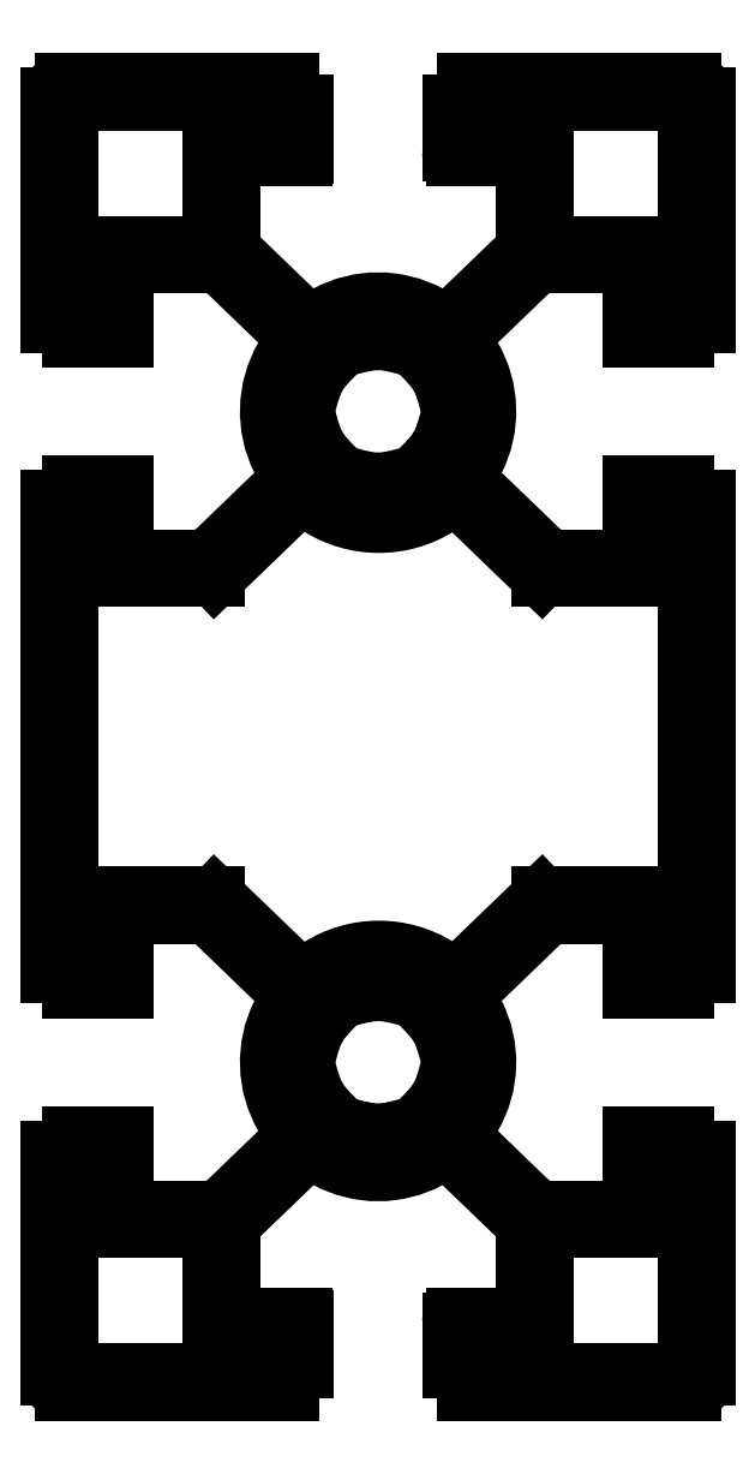
<metadata>
{"format":"dxf","ext":"dxf","renderer":"ezdxf+matplotlib","layout":"modelspace","background":"white","min_lineweight":24,"dpi":150}
</metadata>
<code>
0
SECTION
2
ENTITIES
0
ARC
8
0
10
666.6
20
418.2
30
0
40
7.679
50
57.53
51
122.9
0
LINE
8
0
10
667.8
20
467.8
30
0
11
668.1
21
468.7
31
0
0
LINE
8
0
10
668.1
20
457.3
30
0
11
667.8
21
458.3
31
0
0
LINE
8
0
10
667.8
20
413.5
30
0
11
668.1
21
412.5
31
0
0
LINE
8
0
10
668.1
20
423.9
30
0
11
667.8
21
423
31
0
0
ARC
8
0
10
666.6
20
463.1
30
0
40
7.4
50
61.73
51
118.3
0
ARC
8
0
10
666.6
20
463
30
0
40
7.679
50
237.1
51
302.5
0
ARC
8
0
10
666.6
20
418.1
30
0
40
7.4
50
241.7
51
298.3
0
LINE
8
0
10
657
20
473.6
30
0
11
660.7
21
470
31
0
0
LINE
8
0
10
644
20
469.1
30
0
11
644
21
484.6
31
0
0
LINE
8
0
10
649
20
473.2
30
0
11
649
21
468.1
31
0
0
LINE
8
0
10
659.8
20
469.2
30
0
11
656.2
21
472.7
31
0
0
LINE
8
0
10
647.8
20
469.3
30
0
11
647.8
21
474.4
31
0
0
LINE
8
0
10
645.2
20
484.4
30
0
11
645.2
21
470.3
31
0
0
LINE
8
0
10
644
20
424.3
30
0
11
644
21
440.6
31
0
0
LINE
8
0
10
645.2
20
440.6
30
0
11
645.2
21
425.5
31
0
0
ARC
8
0
10
666.6
20
418.2
30
0
40
5.9
50
224.7
51
255.3
0
ARC
8
0
10
658.4
20
413.5
30
0
40
2
50
313.9
51
30.27
0
LINE
8
0
10
649
20
408
30
0
11
654.8
21
408
31
0
0
LINE
8
0
10
655.2
20
406.8
30
0
11
647.8
21
406.8
31
0
0
LINE
8
0
10
645.2
20
396.8
30
0
11
659.3
21
396.8
31
0
0
LINE
8
0
10
660.5
20
395.6
30
0
11
645
21
395.6
31
0
0
LINE
8
0
10
645.2
20
410.9
30
0
11
645.2
21
396.8
31
0
0
LINE
8
0
10
644
20
396.6
30
0
11
644
21
412.1
31
0
0
ARC
8
0
10
645
20
396.6
30
0
40
1
50
180
51
270
0
LINE
8
0
10
645.5
20
413.1
30
0
11
649
21
413.1
31
0
0
LINE
8
0
10
647.8
20
411.9
30
0
11
646.7
21
411.9
31
0
0
LINE
8
0
10
645.5
20
412.1
30
0
11
645.5
21
413.1
31
0
0
LINE
8
0
10
644
20
412.1
30
0
11
645.5
21
412.1
31
0
0
LINE
8
0
10
646.7
20
410.9
30
0
11
645.2
21
410.9
31
0
0
LINE
8
0
10
646.7
20
411.9
30
0
11
646.7
21
410.9
31
0
0
LINE
8
0
10
649
20
413.1
30
0
11
649
21
408
31
0
0
LINE
8
0
10
647.8
20
406.8
30
0
11
647.8
21
411.9
31
0
0
LINE
8
0
10
655.2
20
399.8
30
0
11
655.2
21
406.8
31
0
0
LINE
8
0
10
656.4
20
406.3
30
0
11
656.4
21
400.8
31
0
0
LINE
8
0
10
661.5
20
397.1
30
0
11
660.5
21
397.1
31
0
0
LINE
8
0
10
656.5
20
400.6
30
0
11
661.3
21
400.6
31
0
0
ARC
8
0
10
655.5
20
399.8
30
0
40
0.35
50
180
51
270
0
LINE
8
0
10
660.3
20
399.4
30
0
11
655.5
21
399.4
31
0
0
LINE
8
0
10
660.3
20
398.3
30
0
11
660.3
21
399.4
31
0
0
LINE
8
0
10
659.3
20
398.3
30
0
11
660.3
21
398.3
31
0
0
LINE
8
0
10
659.3
20
396.8
30
0
11
659.3
21
398.3
31
0
0
LINE
8
0
10
660.5
20
397.1
30
0
11
660.5
21
395.6
31
0
0
ARC
8
0
10
656.5
20
400.8
30
0
40
0.15
50
180
51
270
0
LINE
8
0
10
661.5
20
400.5
30
0
11
661.5
21
397.1
31
0
0
ARC
8
0
10
661.3
20
400.5
30
0
40
0.15
50
2.171e-11
51
90
0
ARC
8
0
10
662.1
20
409.9
30
0
40
2
50
61.73
51
133.9
0
LINE
8
0
10
656.2
20
408.6
30
0
11
659.8
21
412.1
31
0
0
ARC
8
0
10
654.8
20
410
30
0
40
2
50
270
51
313.9
0
ARC
8
0
10
658.4
20
406.3
30
0
40
2
50
133.9
51
180
0
LINE
8
0
10
660.7
20
411.3
30
0
11
657
21
407.7
31
0
0
ARC
8
0
10
666.6
20
418.2
30
0
40
4.9
50
255.1
51
284.7
0
LINE
8
0
10
665.1
20
412.5
30
0
11
665.3
21
413.5
31
0
0
LINE
8
0
10
647.8
20
429.6
30
0
11
655.3
21
429.6
31
0
0
ARC
8
0
10
654
20
426.4
30
0
40
2
50
46.08
51
90
0
LINE
8
0
10
646.7
20
424.5
30
0
11
647.8
21
424.5
31
0
0
LINE
8
0
10
649
20
423.3
30
0
11
645.5
21
423.3
31
0
0
LINE
8
0
10
645.5
20
424.3
30
0
11
644
21
424.3
31
0
0
LINE
8
0
10
645.5
20
423.3
30
0
11
645.5
21
424.3
31
0
0
LINE
8
0
10
646.7
20
425.5
30
0
11
646.7
21
424.5
31
0
0
LINE
8
0
10
645.2
20
425.5
30
0
11
646.7
21
425.5
31
0
0
LINE
8
0
10
647.8
20
424.5
30
0
11
647.8
21
429.6
31
0
0
LINE
8
0
10
649
20
428.4
30
0
11
649
21
423.3
31
0
0
LINE
8
0
10
654
20
428.4
30
0
11
649
21
428.4
31
0
0
ARC
8
0
10
666.6
20
418.2
30
0
40
5.9
50
104.7
51
135.3
0
LINE
8
0
10
665.3
20
423
30
0
11
665.1
21
423.9
31
0
0
ARC
8
0
10
658.1
20
422.5
30
0
40
2
50
333.2
51
46.08
0
LINE
8
0
10
660.9
20
416.7
30
0
11
661.8
21
417
31
0
0
LINE
8
0
10
661.8
20
419.5
30
0
11
660.9
21
419.8
31
0
0
ARC
8
0
10
666.6
20
418.2
30
0
40
5.9
50
164.7
51
195.3
0
ARC
8
0
10
666.5
20
418.2
30
0
40
7.4
50
153.2
51
210.3
0
LINE
8
0
10
663.1
20
414.8
30
0
11
662.4
21
414.1
31
0
0
ARC
8
0
10
666.6
20
418.2
30
0
40
4.9
50
195.1
51
224.7
0
ARC
8
0
10
666.6
20
418.2
30
0
40
4.9
50
135.1
51
164.7
0
LINE
8
0
10
662.4
20
422.4
30
0
11
663.1
21
421.7
31
0
0
ARC
8
0
10
666.6
20
418.2
30
0
40
4.9
50
75.13
51
104.7
0
ARC
8
0
10
661.5
20
426.2
30
0
40
1.8
50
226.1
51
302.9
0
LINE
8
0
10
655.3
20
429.6
30
0
11
660.2
21
424.9
31
0
0
LINE
8
0
10
659.5
20
423.9
30
0
11
655.4
21
427.9
31
0
0
LINE
8
0
10
644
20
440.6
30
0
11
644
21
456.9
31
0
0
LINE
8
0
10
645.2
20
455.7
30
0
11
645.2
21
440.6
31
0
0
LINE
8
0
10
647.8
20
451.6
30
0
11
647.8
21
456.7
31
0
0
LINE
8
0
10
660.2
20
456.4
30
0
11
655.3
21
451.6
31
0
0
LINE
8
0
10
655.3
20
451.6
30
0
11
647.8
21
451.6
31
0
0
ARC
8
0
10
654
20
454.8
30
0
40
2
50
270
51
313.9
0
LINE
8
0
10
645.5
20
457.9
30
0
11
649
21
457.9
31
0
0
LINE
8
0
10
647.8
20
456.7
30
0
11
646.7
21
456.7
31
0
0
LINE
8
0
10
645.5
20
456.9
30
0
11
645.5
21
457.9
31
0
0
LINE
8
0
10
644
20
456.9
30
0
11
645.5
21
456.9
31
0
0
LINE
8
0
10
646.7
20
455.7
30
0
11
645.2
21
455.7
31
0
0
LINE
8
0
10
646.7
20
456.7
30
0
11
646.7
21
455.7
31
0
0
LINE
8
0
10
649
20
452.8
30
0
11
654
21
452.8
31
0
0
LINE
8
0
10
649
20
457.9
30
0
11
649
21
452.8
31
0
0
LINE
8
0
10
649
20
468.1
30
0
11
645.5
21
468.1
31
0
0
LINE
8
0
10
646.7
20
469.3
30
0
11
647.8
21
469.3
31
0
0
LINE
8
0
10
645.5
20
469.1
30
0
11
644
21
469.1
31
0
0
LINE
8
0
10
645.5
20
468.1
30
0
11
645.5
21
469.1
31
0
0
LINE
8
0
10
646.7
20
470.3
30
0
11
646.7
21
469.3
31
0
0
LINE
8
0
10
645.2
20
470.3
30
0
11
646.7
21
470.3
31
0
0
ARC
8
0
10
666.6
20
463
30
0
40
4.9
50
195.3
51
224.9
0
ARC
8
0
10
666.5
20
463
30
0
40
7.4
50
149.7
51
206.8
0
ARC
8
0
10
661.5
20
455.1
30
0
40
1.8
50
57.1
51
133.9
0
ARC
8
0
10
658.1
20
458.8
30
0
40
2
50
313.9
51
26.79
0
LINE
8
0
10
655.4
20
453.4
30
0
11
659.5
21
457.4
31
0
0
LINE
8
0
10
662.4
20
458.9
30
0
11
663.1
21
459.6
31
0
0
ARC
8
0
10
666.6
20
463
30
0
40
5.9
50
224.7
51
255.3
0
LINE
8
0
10
665.3
20
458.3
30
0
11
665.1
21
457.3
31
0
0
ARC
8
0
10
666.6
20
463
30
0
40
4.9
50
255.3
51
284.9
0
LINE
8
0
10
660.9
20
464.6
30
0
11
661.8
21
464.3
31
0
0
LINE
8
0
10
661.8
20
461.7
30
0
11
660.9
21
461.5
31
0
0
ARC
8
0
10
662.1
20
471.4
30
0
40
2
50
226.1
51
298.3
0
ARC
8
0
10
666.6
20
463
30
0
40
5.9
50
164.7
51
195.3
0
ARC
8
0
10
658.4
20
467.8
30
0
40
2
50
329.7
51
46.08
0
ARC
8
0
10
666.6
20
463
30
0
40
4.9
50
75.32
51
104.9
0
LINE
8
0
10
665.1
20
468.7
30
0
11
665.3
21
467.8
31
0
0
ARC
8
0
10
666.6
20
463
30
0
40
5.9
50
104.7
51
135.3
0
LINE
8
0
10
663.1
20
466.5
30
0
11
662.4
21
467.2
31
0
0
ARC
8
0
10
666.6
20
463
30
0
40
4.9
50
135.3
51
164.9
0
LINE
8
0
10
645
20
485.6
30
0
11
660.5
21
485.6
31
0
0
LINE
8
0
10
654.8
20
473.2
30
0
11
649
21
473.2
31
0
0
LINE
8
0
10
647.8
20
474.4
30
0
11
655.2
21
474.4
31
0
0
LINE
8
0
10
659.3
20
484.4
30
0
11
645.2
21
484.4
31
0
0
ARC
8
0
10
645
20
484.6
30
0
40
1
50
90
51
180
0
LINE
8
0
10
656.4
20
480.5
30
0
11
656.4
21
475
31
0
0
LINE
8
0
10
655.2
20
474.4
30
0
11
655.2
21
481.5
31
0
0
ARC
8
0
10
658.4
20
475
30
0
40
2
50
180
51
226.1
0
ARC
8
0
10
654.8
20
471.2
30
0
40
2
50
46.08
51
90
0
LINE
8
0
10
661.3
20
480.6
30
0
11
656.5
21
480.6
31
0
0
LINE
8
0
10
660.5
20
484.1
30
0
11
661.5
21
484.1
31
0
0
ARC
8
0
10
656.5
20
480.5
30
0
40
0.15
50
90
51
180
0
LINE
8
0
10
660.5
20
485.6
30
0
11
660.5
21
484.1
31
0
0
LINE
8
0
10
660.3
20
482.9
30
0
11
659.3
21
482.9
31
0
0
LINE
8
0
10
660.3
20
481.8
30
0
11
660.3
21
482.9
31
0
0
LINE
8
0
10
655.5
20
481.8
30
0
11
660.3
21
481.8
31
0
0
ARC
8
0
10
655.5
20
481.5
30
0
40
0.35
50
90
51
180
0
LINE
8
0
10
659.3
20
482.9
30
0
11
659.3
21
484.4
31
0
0
ARC
8
0
10
661.3
20
480.8
30
0
40
0.15
50
270
51
0
0
LINE
8
0
10
661.5
20
484.1
30
0
11
661.5
21
480.8
31
0
0
LINE
8
0
10
672.4
20
470
30
0
11
676.2
21
473.6
31
0
0
LINE
8
0
10
685.3
20
469.3
30
0
11
685.3
21
474.4
31
0
0
LINE
8
0
10
687.9
20
484.4
30
0
11
687.9
21
470.3
31
0
0
LINE
8
0
10
676.9
20
472.7
30
0
11
673.4
21
469.2
31
0
0
LINE
8
0
10
684.1
20
468.1
30
0
11
684.1
21
473.2
31
0
0
LINE
8
0
10
689.1
20
484.6
30
0
11
689.1
21
469.1
31
0
0
LINE
8
0
10
687.9
20
425.5
30
0
11
687.9
21
440.6
31
0
0
LINE
8
0
10
689.1
20
440.6
30
0
11
689.1
21
424.3
31
0
0
ARC
8
0
10
666.6
20
418.2
30
0
40
5.9
50
284.7
51
315.3
0
ARC
8
0
10
674.7
20
413.5
30
0
40
2
50
149.7
51
226.1
0
LINE
8
0
10
685.3
20
406.8
30
0
11
678
21
406.8
31
0
0
LINE
8
0
10
673.9
20
396.8
30
0
11
687.9
21
396.8
31
0
0
LINE
8
0
10
688.1
20
395.6
30
0
11
672.7
21
395.6
31
0
0
LINE
8
0
10
678.3
20
408
30
0
11
684.1
21
408
31
0
0
LINE
8
0
10
678
20
406.8
30
0
11
678
21
399.8
31
0
0
LINE
8
0
10
676.8
20
400.8
30
0
11
676.8
21
406.3
31
0
0
LINE
8
0
10
677.6
20
399.4
30
0
11
672.9
21
399.4
31
0
0
LINE
8
0
10
672
20
400.6
30
0
11
676.6
21
400.6
31
0
0
LINE
8
0
10
672.9
20
398.3
30
0
11
673.9
21
398.3
31
0
0
LINE
8
0
10
672.9
20
399.4
30
0
11
672.9
21
398.3
31
0
0
LINE
8
0
10
673.9
20
398.3
30
0
11
673.9
21
396.8
31
0
0
ARC
8
0
10
672
20
400.3
30
0
40
0.3
50
90
51
180
0
LINE
8
0
10
671.7
20
397.1
30
0
11
671.7
21
400.3
31
0
0
LINE
8
0
10
672.7
20
397.1
30
0
11
671.7
21
397.1
31
0
0
LINE
8
0
10
672.7
20
395.6
30
0
11
672.7
21
397.1
31
0
0
ARC
8
0
10
677.6
20
399.8
30
0
40
0.35
50
270
51
360
0
ARC
8
0
10
676.6
20
400.8
30
0
40
0.15
50
270
51
360
0
LINE
8
0
10
676.2
20
407.7
30
0
11
672.4
21
411.3
31
0
0
LINE
8
0
10
673.4
20
412.1
30
0
11
676.9
21
408.6
31
0
0
ARC
8
0
10
671
20
409.9
30
0
40
2
50
46.08
51
118.3
0
ARC
8
0
10
674.8
20
406.3
30
0
40
2
50
0
51
46.08
0
ARC
8
0
10
678.3
20
410
30
0
40
2
50
226.1
51
270
0
LINE
8
0
10
687.9
20
396.8
30
0
11
687.9
21
410.9
31
0
0
LINE
8
0
10
689.1
20
412.1
30
0
11
689.1
21
396.6
31
0
0
ARC
8
0
10
688.1
20
396.6
30
0
40
1
50
270
51
0
0
LINE
8
0
10
687.6
20
412.1
30
0
11
689.1
21
412.1
31
0
0
LINE
8
0
10
685.3
20
411.9
30
0
11
685.3
21
406.8
31
0
0
LINE
8
0
10
686.4
20
411.9
30
0
11
685.3
21
411.9
31
0
0
LINE
8
0
10
686.4
20
410.9
30
0
11
686.4
21
411.9
31
0
0
LINE
8
0
10
687.9
20
410.9
30
0
11
686.4
21
410.9
31
0
0
LINE
8
0
10
687.6
20
413.1
30
0
11
687.6
21
412.1
31
0
0
LINE
8
0
10
684.1
20
413.1
30
0
11
687.6
21
413.1
31
0
0
LINE
8
0
10
684.1
20
408
30
0
11
684.1
21
413.1
31
0
0
LINE
8
0
10
677.8
20
429.6
30
0
11
685.3
21
429.6
31
0
0
LINE
8
0
10
684.1
20
428.4
30
0
11
679.1
21
428.4
31
0
0
ARC
8
0
10
666.6
20
418.2
30
0
40
5.9
50
44.73
51
75.27
0
ARC
8
0
10
675
20
422.5
30
0
40
2
50
133.9
51
206.8
0
ARC
8
0
10
666.6
20
418.2
30
0
40
4.9
50
315.1
51
344.7
0
LINE
8
0
10
670.8
20
414.1
30
0
11
670
21
414.8
31
0
0
LINE
8
0
10
670.1
20
421.7
30
0
11
670.8
21
422.4
31
0
0
ARC
8
0
10
666.6
20
418.2
30
0
40
4.9
50
15.13
51
44.68
0
LINE
8
0
10
672.3
20
419.8
30
0
11
671.3
21
419.5
31
0
0
ARC
8
0
10
666.6
20
418.2
30
0
40
5.9
50
344.7
51
15.27
0
LINE
8
0
10
671.3
20
416.9
30
0
11
672.3
21
416.7
31
0
0
ARC
8
0
10
666.6
20
418.2
30
0
40
7.4
50
329.7
51
26.79
0
LINE
8
0
10
673
20
424.9
30
0
11
677.8
21
429.6
31
0
0
LINE
8
0
10
677.7
20
427.9
30
0
11
673.6
21
423.9
31
0
0
ARC
8
0
10
671.7
20
426.2
30
0
40
1.8
50
237.5
51
313.9
0
ARC
8
0
10
679.1
20
426.4
30
0
40
2
50
90
51
133.9
0
LINE
8
0
10
689.1
20
424.3
30
0
11
687.6
21
424.3
31
0
0
LINE
8
0
10
686.4
20
425.5
30
0
11
687.9
21
425.5
31
0
0
LINE
8
0
10
686.4
20
424.5
30
0
11
686.4
21
425.5
31
0
0
LINE
8
0
10
685.3
20
424.5
30
0
11
686.4
21
424.5
31
0
0
LINE
8
0
10
685.3
20
429.6
30
0
11
685.3
21
424.5
31
0
0
LINE
8
0
10
684.1
20
423.3
30
0
11
684.1
21
428.4
31
0
0
LINE
8
0
10
687.6
20
423.3
30
0
11
684.1
21
423.3
31
0
0
LINE
8
0
10
687.6
20
424.3
30
0
11
687.6
21
423.3
31
0
0
LINE
8
0
10
677.8
20
451.6
30
0
11
673
21
456.3
31
0
0
LINE
8
0
10
685.3
20
456.7
30
0
11
685.3
21
451.6
31
0
0
LINE
8
0
10
687.9
20
440.6
30
0
11
687.9
21
455.7
31
0
0
LINE
8
0
10
689.1
20
456.9
30
0
11
689.1
21
440.6
31
0
0
LINE
8
0
10
685.3
20
451.6
30
0
11
677.8
21
451.6
31
0
0
LINE
8
0
10
679.1
20
452.8
30
0
11
684.1
21
452.8
31
0
0
ARC
8
0
10
666.6
20
463
30
0
40
4.9
50
315.3
51
344.9
0
ARC
8
0
10
666.6
20
463
30
0
40
7.4
50
333.2
51
30.27
0
LINE
8
0
10
673.6
20
457.4
30
0
11
677.7
21
453.4
31
0
0
ARC
8
0
10
666.6
20
463
30
0
40
5.9
50
284.7
51
315.3
0
LINE
8
0
10
670.1
20
459.6
30
0
11
670.8
21
458.9
31
0
0
ARC
8
0
10
671.7
20
455
30
0
40
1.8
50
46.08
51
122.5
0
ARC
8
0
10
675
20
458.8
30
0
40
2
50
153.2
51
226.1
0
ARC
8
0
10
679.1
20
454.8
30
0
40
2
50
226.1
51
270
0
ARC
8
0
10
666.6
20
463
30
0
40
4.9
50
15.32
51
44.87
0
LINE
8
0
10
670.8
20
467.2
30
0
11
670
21
466.5
31
0
0
ARC
8
0
10
666.6
20
463
30
0
40
5.9
50
44.73
51
75.27
0
LINE
8
0
10
672.3
20
461.5
30
0
11
671.3
21
461.8
31
0
0
ARC
8
0
10
666.6
20
463
30
0
40
5.9
50
344.7
51
15.27
0
LINE
8
0
10
671.3
20
464.3
30
0
11
672.3
21
464.6
31
0
0
ARC
8
0
10
671
20
471.4
30
0
40
2
50
241.7
51
313.9
0
ARC
8
0
10
674.7
20
467.8
30
0
40
2
50
133.9
51
210.3
0
LINE
8
0
10
687.6
20
456.9
30
0
11
689.1
21
456.9
31
0
0
LINE
8
0
10
686.4
20
456.7
30
0
11
685.3
21
456.7
31
0
0
LINE
8
0
10
686.4
20
455.7
30
0
11
686.4
21
456.7
31
0
0
LINE
8
0
10
687.9
20
455.7
30
0
11
686.4
21
455.7
31
0
0
LINE
8
0
10
687.6
20
457.9
30
0
11
687.6
21
456.9
31
0
0
LINE
8
0
10
684.1
20
457.9
30
0
11
687.6
21
457.9
31
0
0
LINE
8
0
10
684.1
20
452.8
30
0
11
684.1
21
457.9
31
0
0
LINE
8
0
10
689.1
20
469.1
30
0
11
687.6
21
469.1
31
0
0
LINE
8
0
10
686.4
20
469.3
30
0
11
685.3
21
469.3
31
0
0
LINE
8
0
10
686.4
20
470.3
30
0
11
686.4
21
469.3
31
0
0
LINE
8
0
10
687.9
20
470.3
30
0
11
686.4
21
470.3
31
0
0
LINE
8
0
10
687.6
20
468.1
30
0
11
684.1
21
468.1
31
0
0
LINE
8
0
10
687.6
20
469.1
30
0
11
687.6
21
468.1
31
0
0
LINE
8
0
10
685.3
20
474.4
30
0
11
678
21
474.4
31
0
0
LINE
8
0
10
673.9
20
484.4
30
0
11
687.9
21
484.4
31
0
0
LINE
8
0
10
684.1
20
473.2
30
0
11
678.3
21
473.2
31
0
0
LINE
8
0
10
672.7
20
485.6
30
0
11
688.1
21
485.6
31
0
0
LINE
8
0
10
676.8
20
475
30
0
11
676.8
21
480.5
31
0
0
LINE
8
0
10
678
20
474.4
30
0
11
678
21
481.5
31
0
0
ARC
8
0
10
674.8
20
475
30
0
40
2
50
313.9
51
0
0
ARC
8
0
10
678.3
20
471.2
30
0
40
2
50
90
51
133.9
0
LINE
8
0
10
677.6
20
481.8
30
0
11
672.9
21
481.8
31
0
0
LINE
8
0
10
676.7
20
480.6
30
0
11
672
21
480.6
31
0
0
LINE
8
0
10
672.9
20
482.9
30
0
11
673.9
21
482.9
31
0
0
LINE
8
0
10
672.9
20
481.8
30
0
11
672.9
21
482.9
31
0
0
LINE
8
0
10
673.9
20
482.9
30
0
11
673.9
21
484.4
31
0
0
LINE
8
0
10
672.7
20
484.1
30
0
11
672.7
21
485.6
31
0
0
LINE
8
0
10
671.7
20
484.1
30
0
11
672.7
21
484.1
31
0
0
LINE
8
0
10
671.7
20
480.9
30
0
11
671.7
21
484.1
31
0
0
ARC
8
0
10
672
20
480.9
30
0
40
0.3
50
180
51
270
0
ARC
8
0
10
676.6
20
480.5
30
0
40
0.15
50
4.343e-11
51
90
0
ARC
8
0
10
677.6
20
481.5
30
0
40
0.35
50
3.722e-11
51
90
0
ARC
8
0
10
688.1
20
484.6
30
0
40
1
50
0
51
90
0
ENDSEC
0
EOF

</code>
